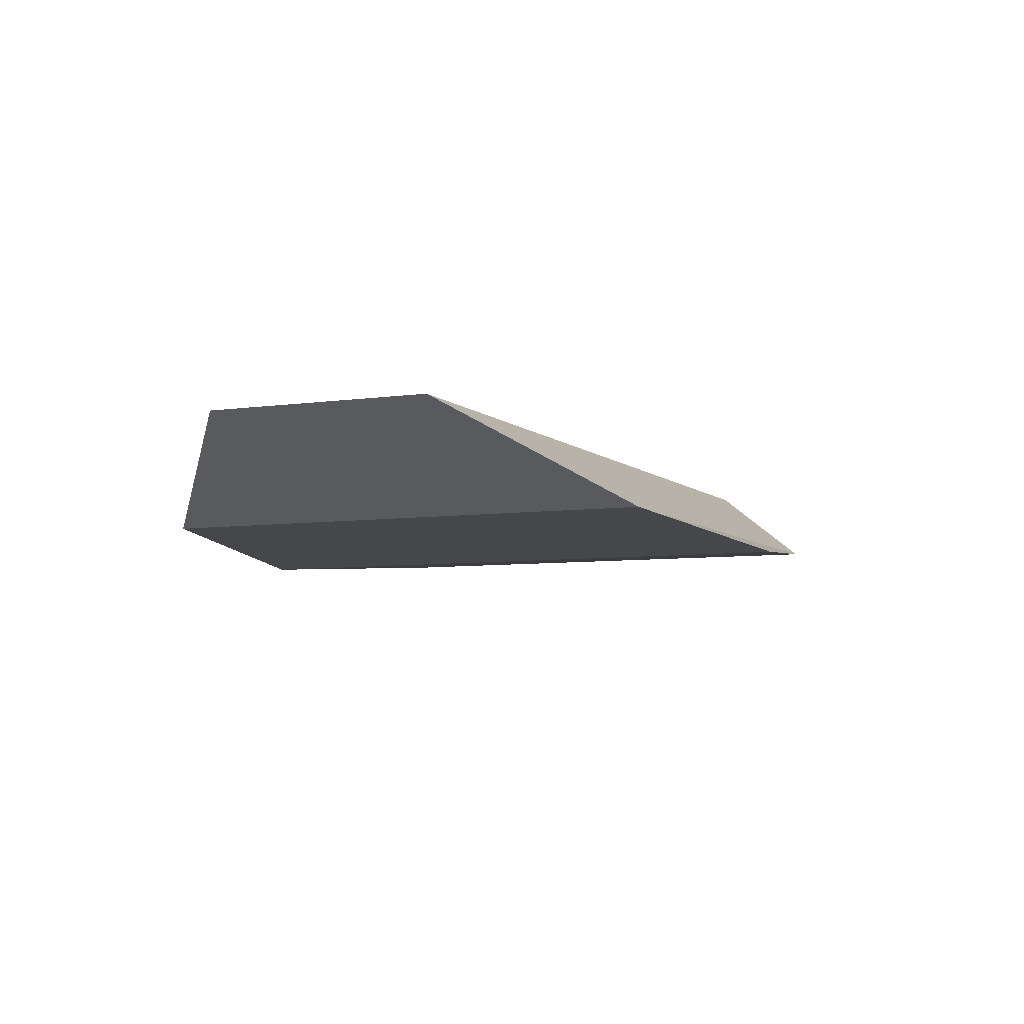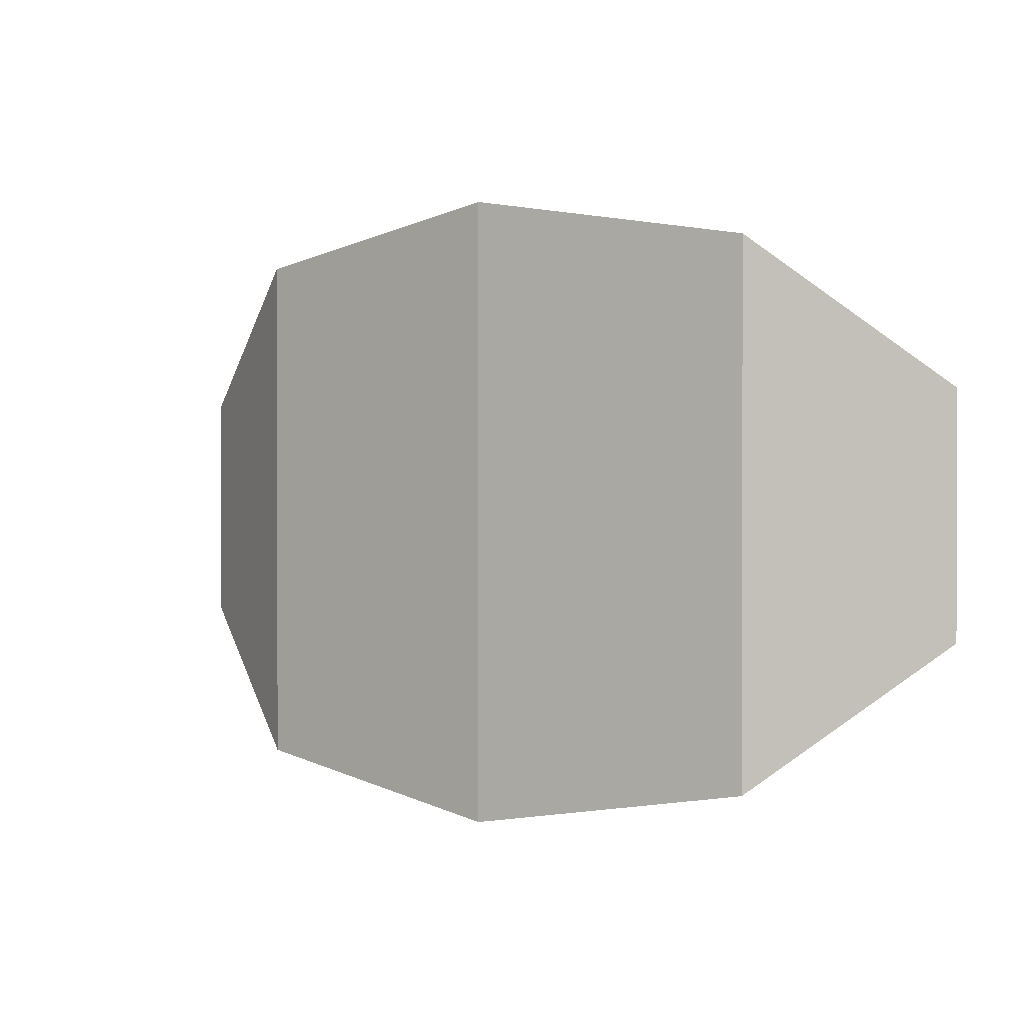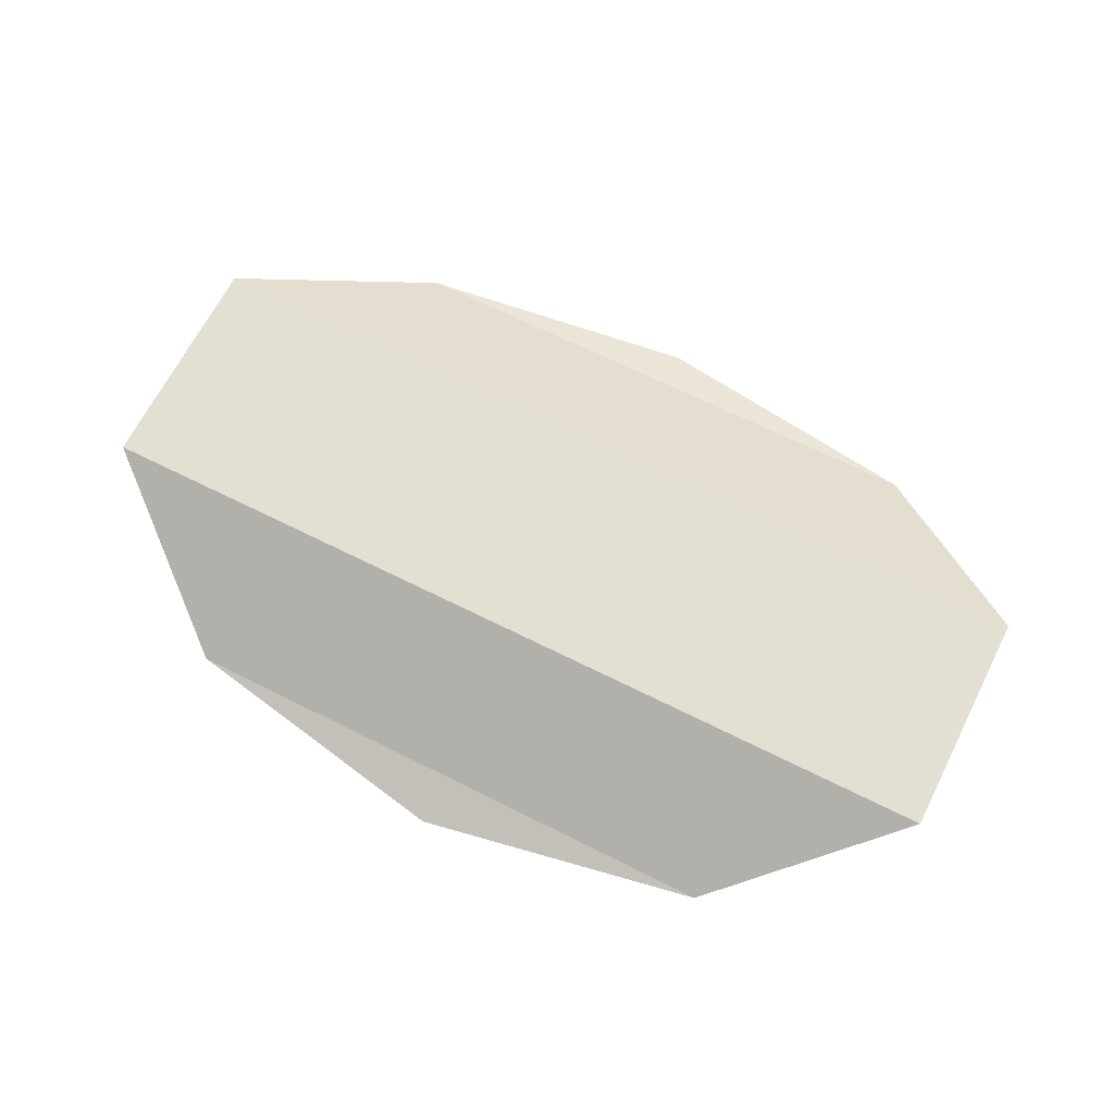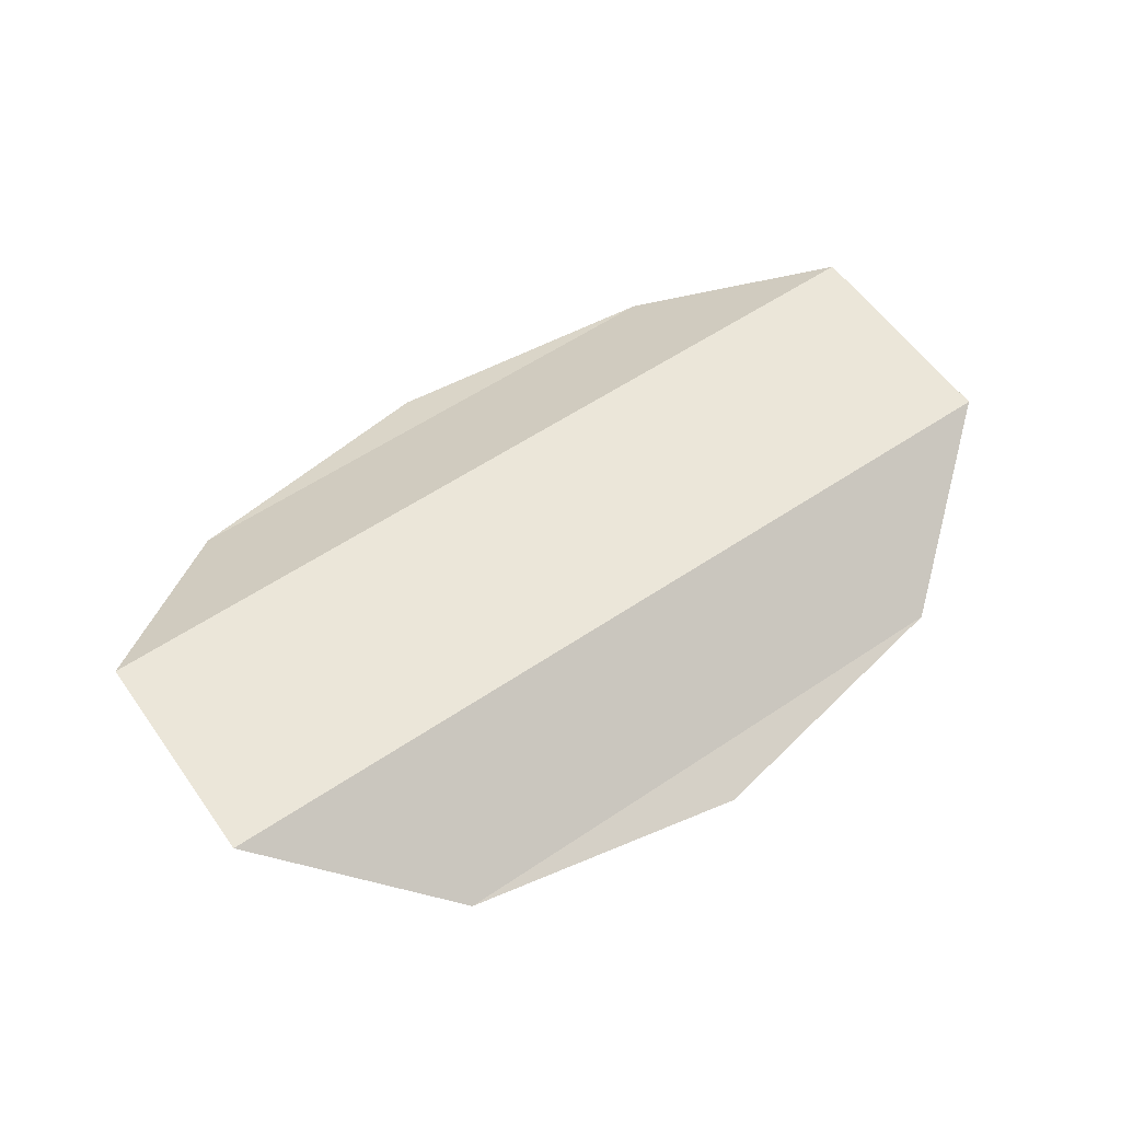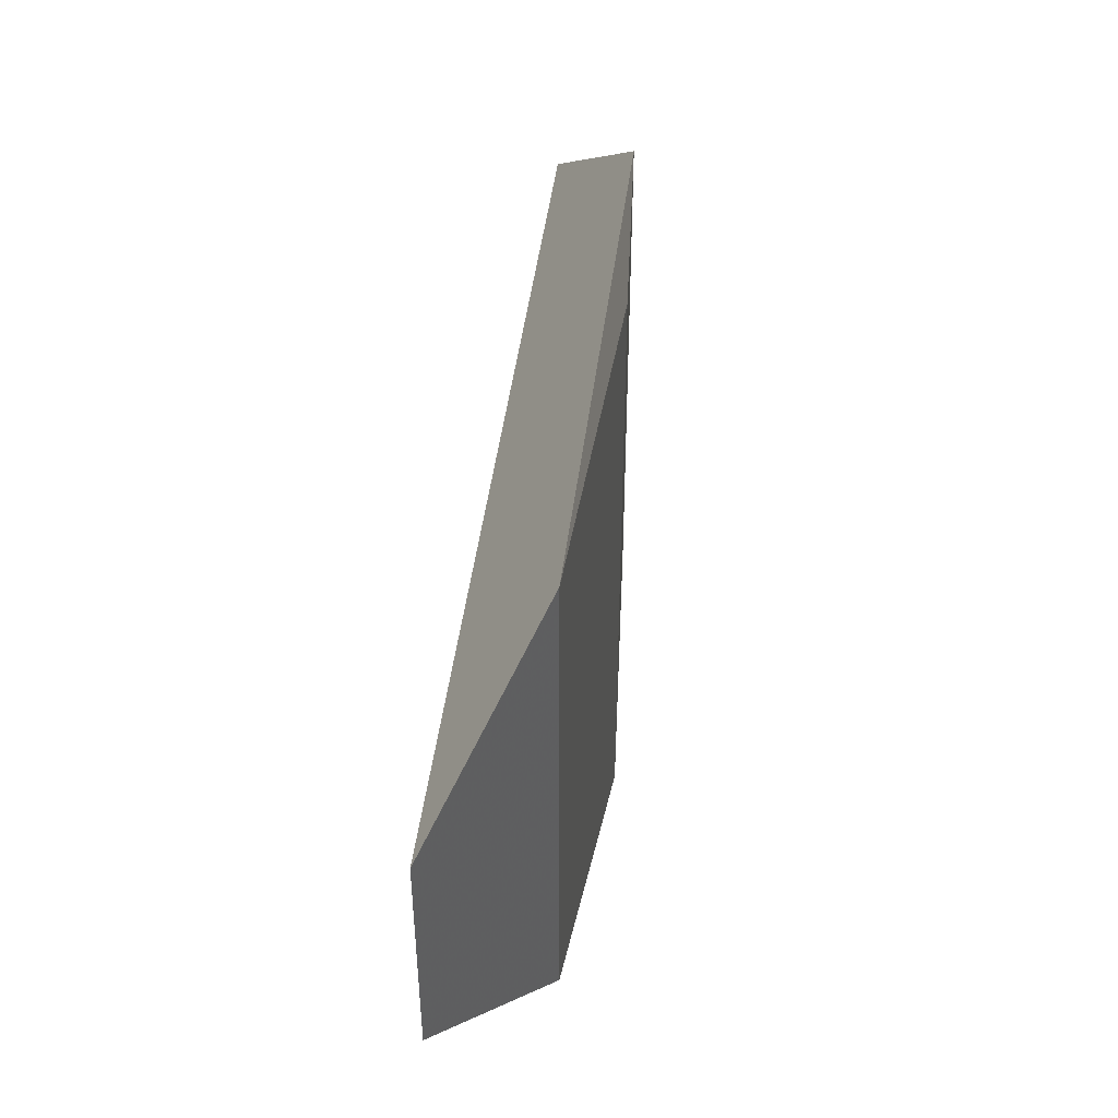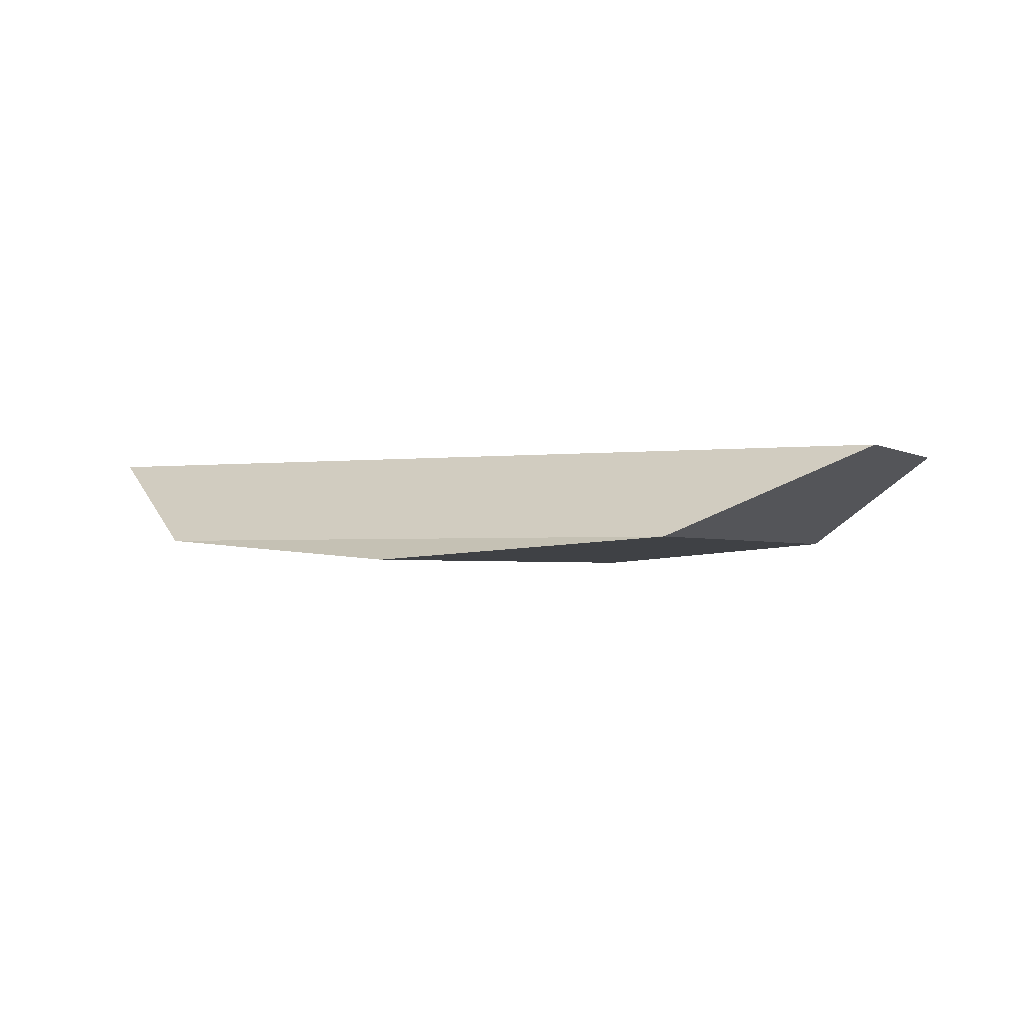
<metadata>
{"format":"obj","ext":"obj","renderer":"f3d","projection":"perspective","resolution":1024,"background":"white","views":[{"elev":-6.3,"azim":-66.2,"up":"+Y"},{"elev":0.9,"azim":35.6,"up":"+Z"},{"elev":66.4,"azim":-153.2,"up":"+Y"},{"elev":57.5,"azim":145.0,"up":"+Y"},{"elev":45.1,"azim":-83.0,"up":"+Z"},{"elev":-1.9,"azim":-154.5,"up":"+Y"}]}
</metadata>
<code>
o Circle.003
v 1.578 0.2741 -0.402
v 0.9889 -0.04635 -0.8957
v 0 -0.1218 -1.062
v -1.578 0.2741 -0.402
v -0.9889 -0.04635 -0.8957
v 1.578 0.2741 0.402
v 0.9889 -0.04635 0.8957
v -1.578 0.2741 0.402
v -0.9889 -0.04635 0.8957
v 0 -0.1218 1.062
f 7 2 1 6
f 10 3 2 7
f 9 5 3 10
f 8 4 5 9
f 1 4 8 6
f 6 8 9 7
f 2 5 4 1
f 3 5 2
f 7 9 10

</code>
